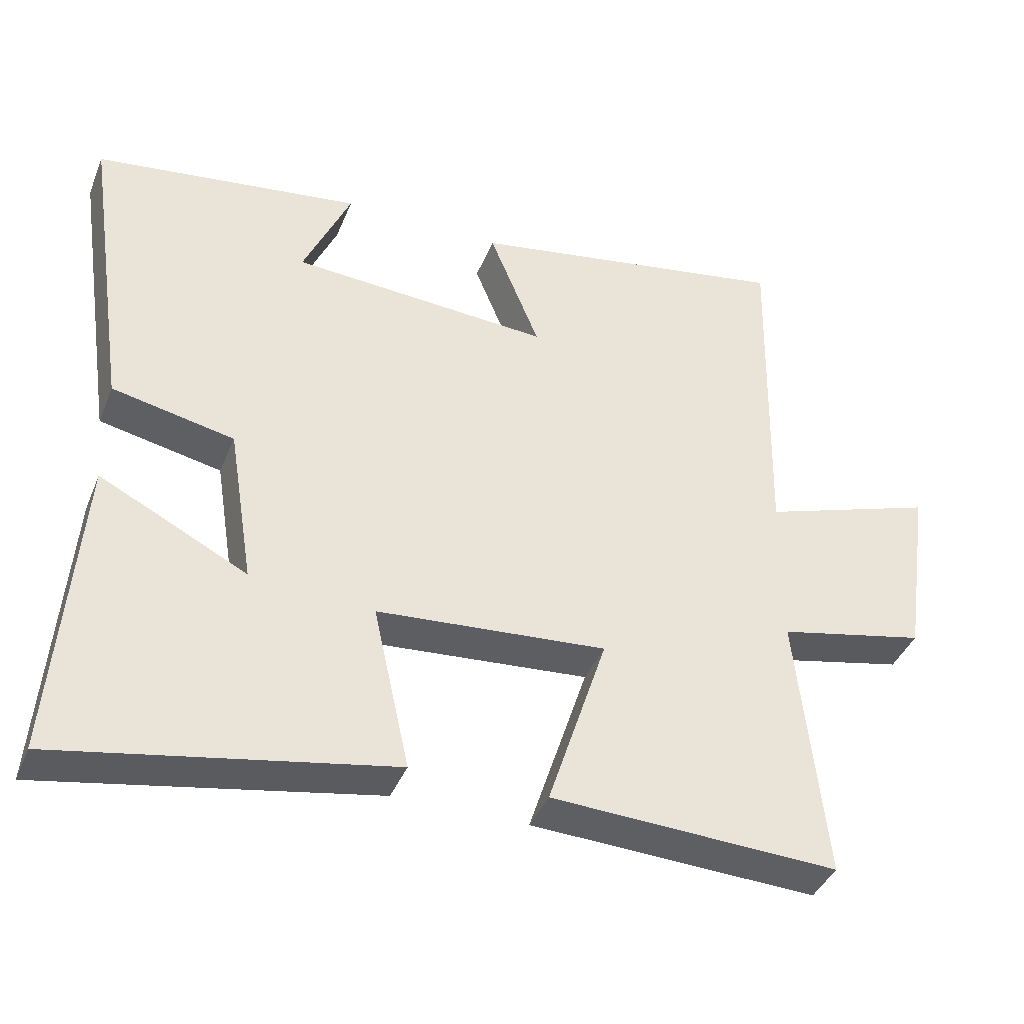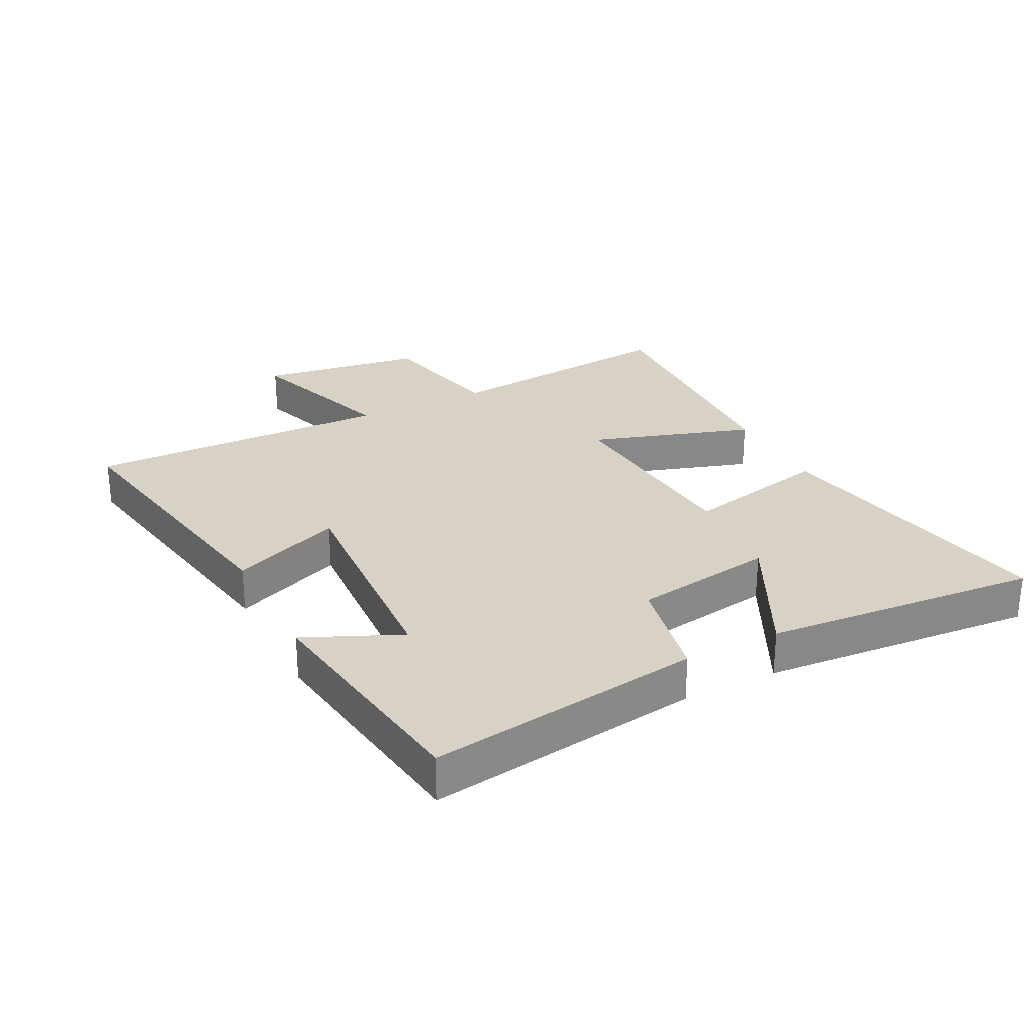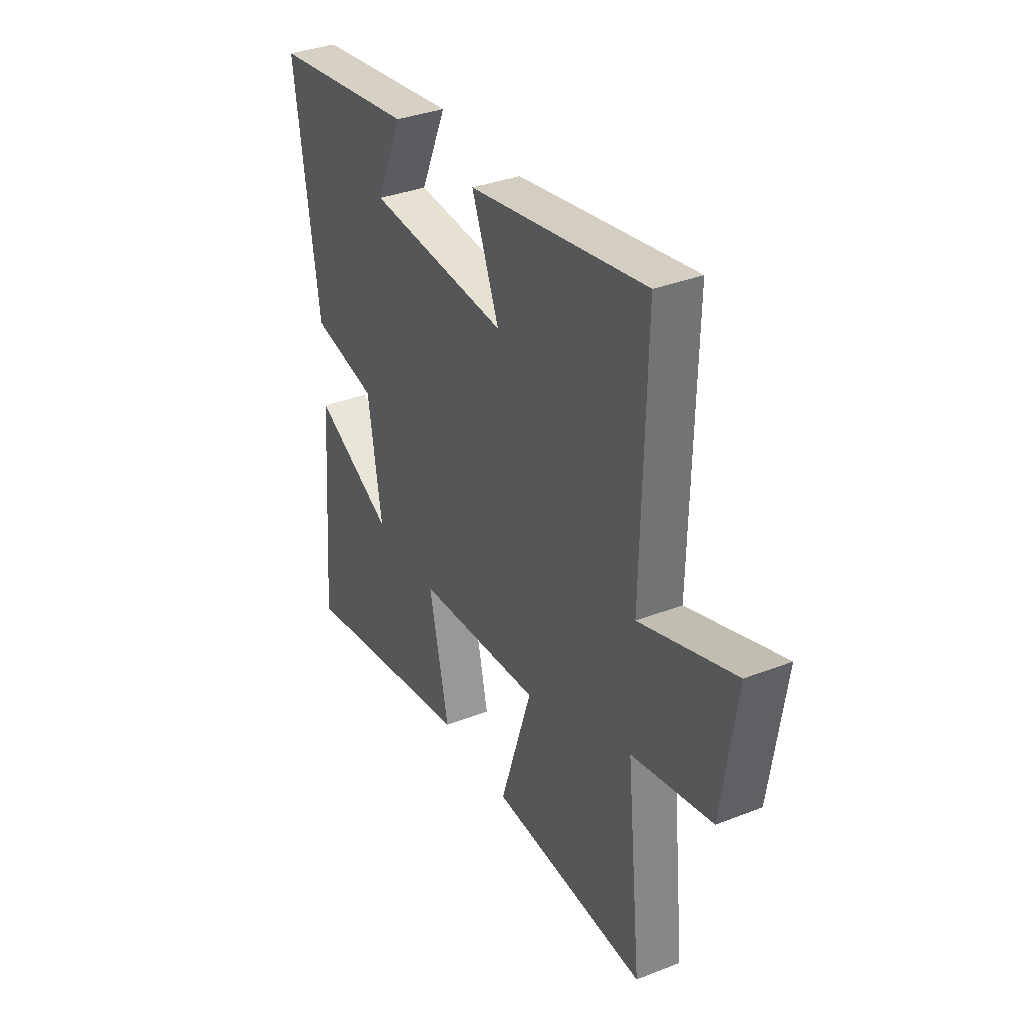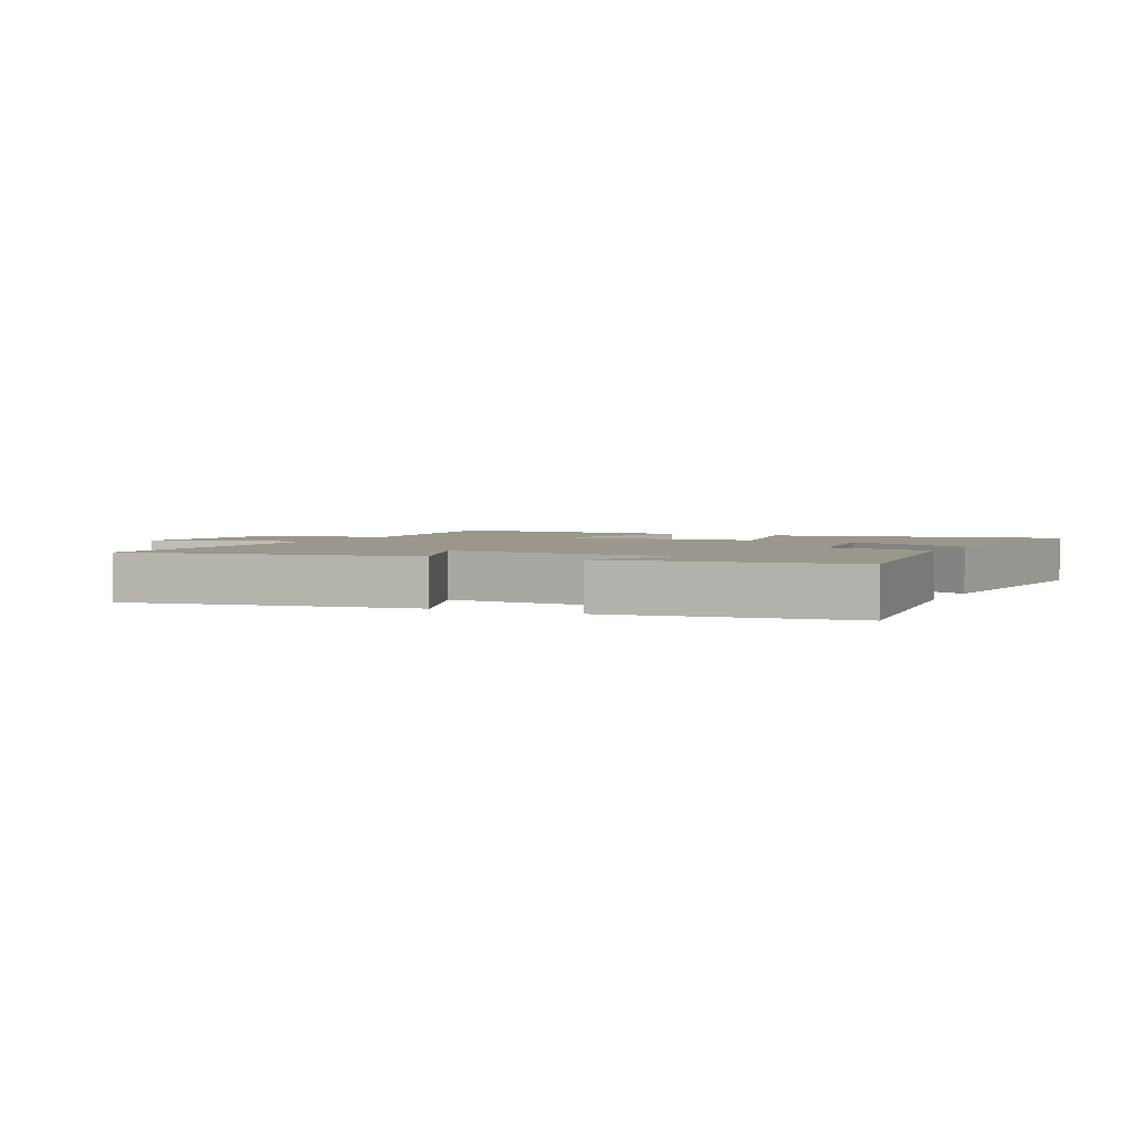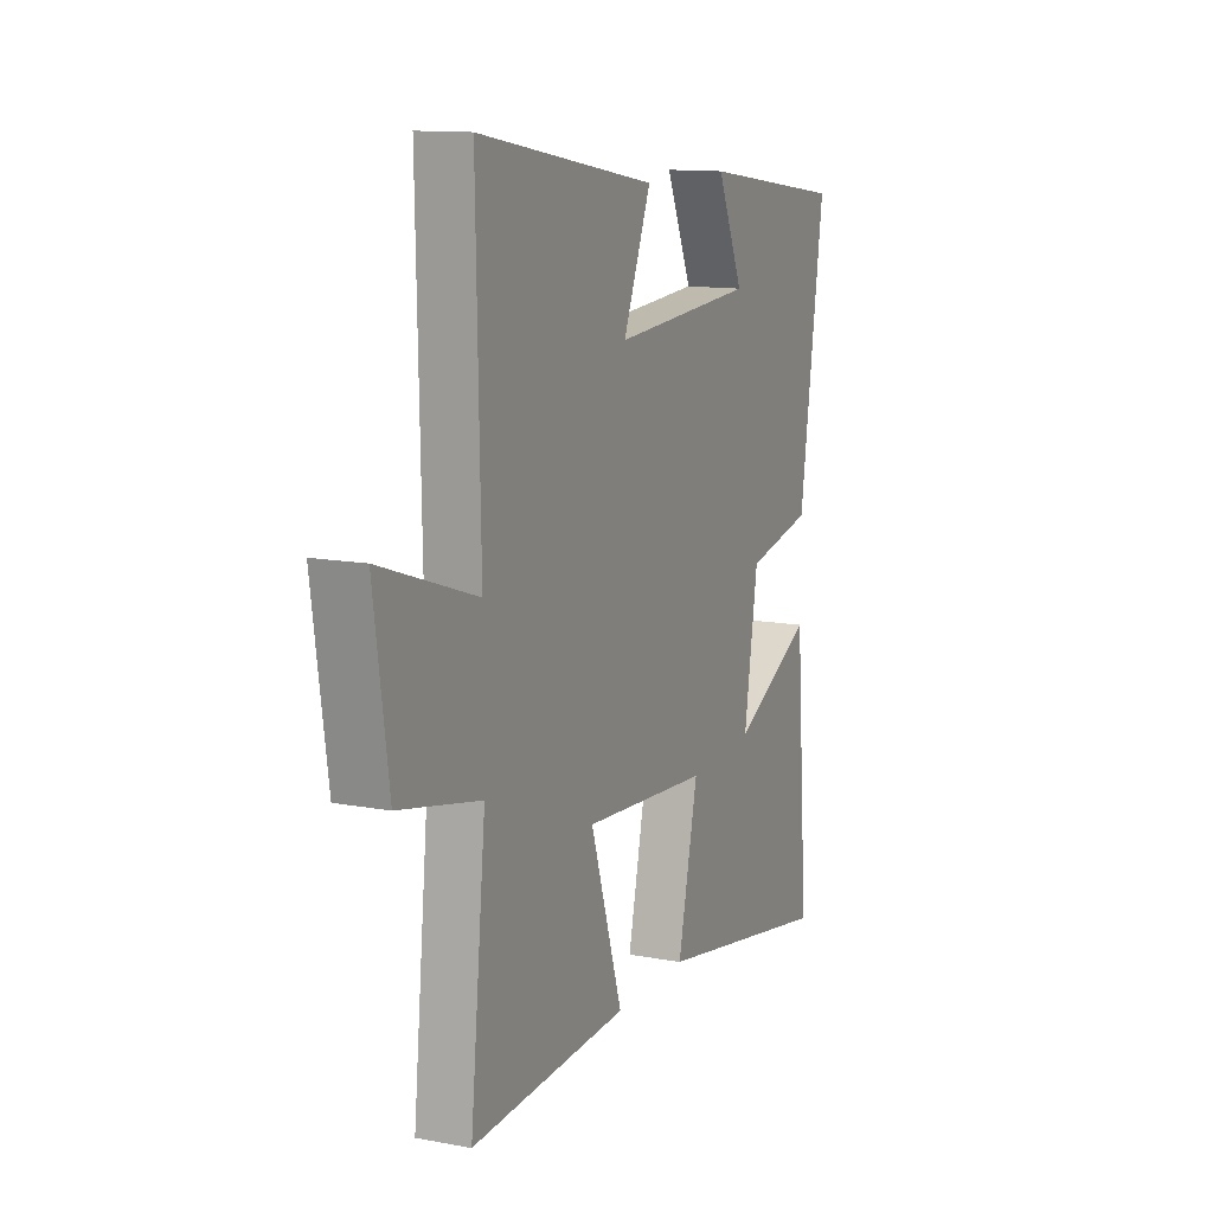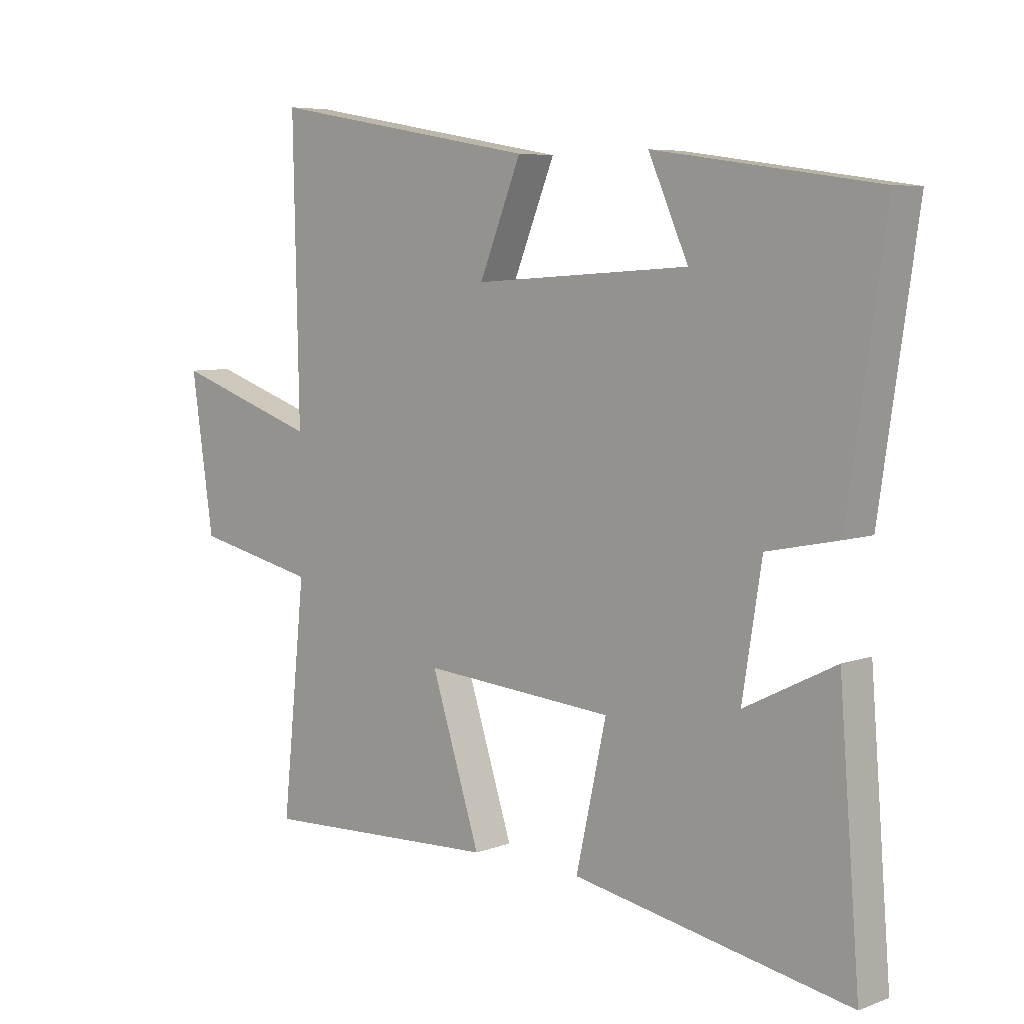
<metadata>
{"format":"obj","ext":"obj","renderer":"f3d","projection":"perspective","resolution":1024,"background":"white","views":[{"elev":-40.2,"azim":159.1,"up":"+Z"},{"elev":27.5,"azim":63.0,"up":"+Y"},{"elev":35.0,"azim":-117.5,"up":"+Z"},{"elev":2.7,"azim":26.4,"up":"+Y"},{"elev":12.5,"azim":-66.3,"up":"+Z"},{"elev":6.4,"azim":42.6,"up":"+Z"}]}
</metadata>
<code>
v 0.535 0.07 -0.588
v 0.062 0.07 -0.5
v 0.114 0.07 -0.265
v -0.214 0.07 -0.239
v -0.13 0.07 -0.5
v -0.54 0.07 -0.518
v -0.5 0.07 -0.132
v -0.711 0.07 -0.086
v -0.749 0.07 0.176
v -0.5 0.07 0.092
v -0.51 0.07 0.581
v -0.047 0.07 0.5
v -0.119 0.07 0.323
v 0.251 0.07 0.347
v 0.183 0.07 0.5
v 0.564 0.07 0.447
v 0.5 0.07 0.009
v 0.326 0.07 -0.027
v 0.29 0.07 -0.253
v 0.5 0.07 -0.147
v 0.535 0 -0.588
v 0.062 0 -0.5
v 0.114 0 -0.265
v -0.214 0 -0.239
v -0.13 0 -0.5
v -0.54 0 -0.518
v -0.5 0 -0.132
v -0.711 0 -0.086
v -0.749 0 0.176
v -0.5 0 0.092
v -0.51 0 0.581
v -0.047 0 0.5
v -0.119 0 0.323
v 0.251 0 0.347
v 0.183 0 0.5
v 0.564 0 0.447
v 0.5 0 0.009
v 0.326 0 -0.027
v 0.29 0 -0.253
v 0.5 0 -0.147
f 19 20 1 2
f 18 19 2 3
f 16 17 18
f 16 18 3 4
f 14 15 16
f 14 16 4
f 13 14 4
f 10 11 12 13
f 10 13 4
f 7 8 9 10
f 7 10 4 5
f 5 6 7
f 22 21 40 39
f 23 22 39 38
f 38 37 36
f 24 23 38 36
f 36 35 34
f 24 36 34
f 24 34 33
f 33 32 31 30
f 24 33 30
f 30 29 28 27
f 25 24 30 27
f 27 26 25
f 1 21 22 2
f 2 22 23 3
f 3 23 24 4
f 4 24 25 5
f 5 25 26 6
f 6 26 27 7
f 7 27 28 8
f 8 28 29 9
f 9 29 30 10
f 10 30 31 11
f 11 31 32 12
f 12 32 33 13
f 13 33 34 14
f 14 34 35 15
f 15 35 36 16
f 16 36 37 17
f 17 37 38 18
f 18 38 39 19
f 19 39 40 20
f 20 40 21 1

</code>
